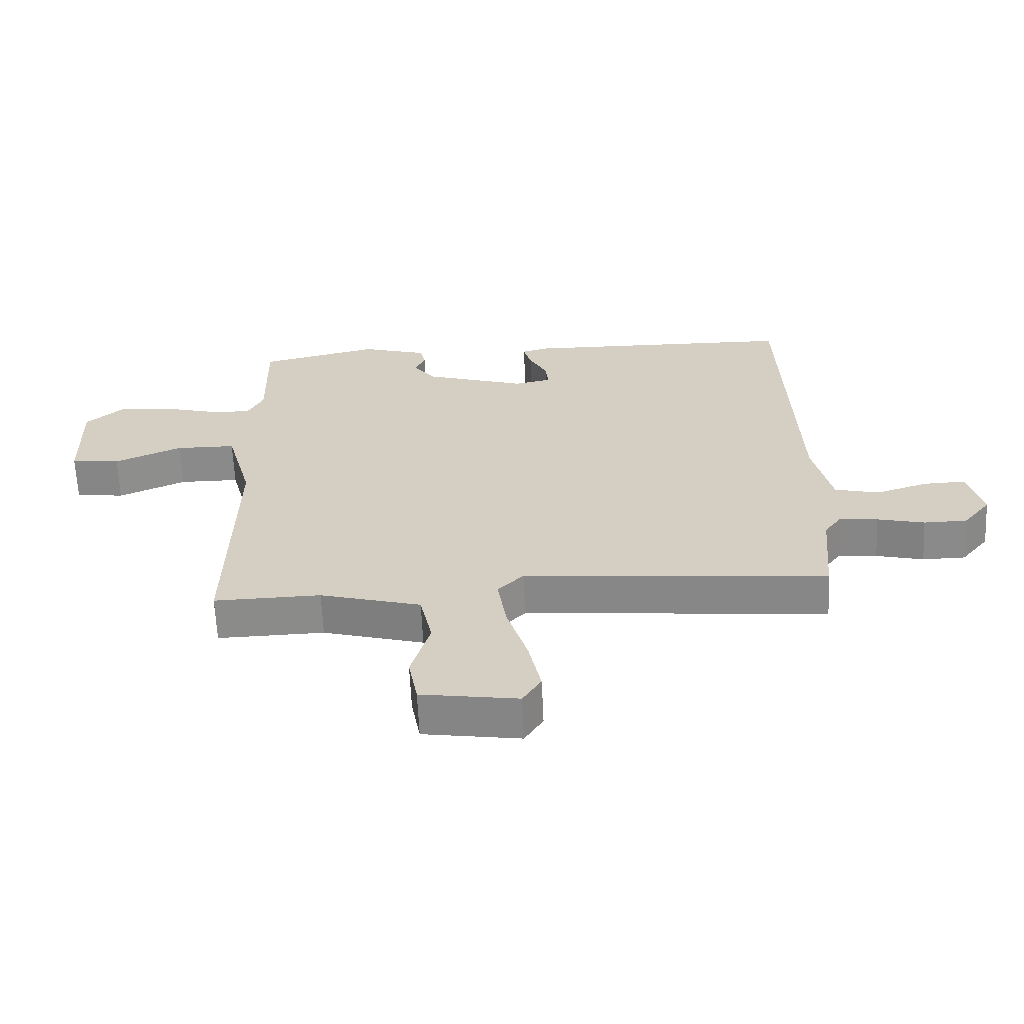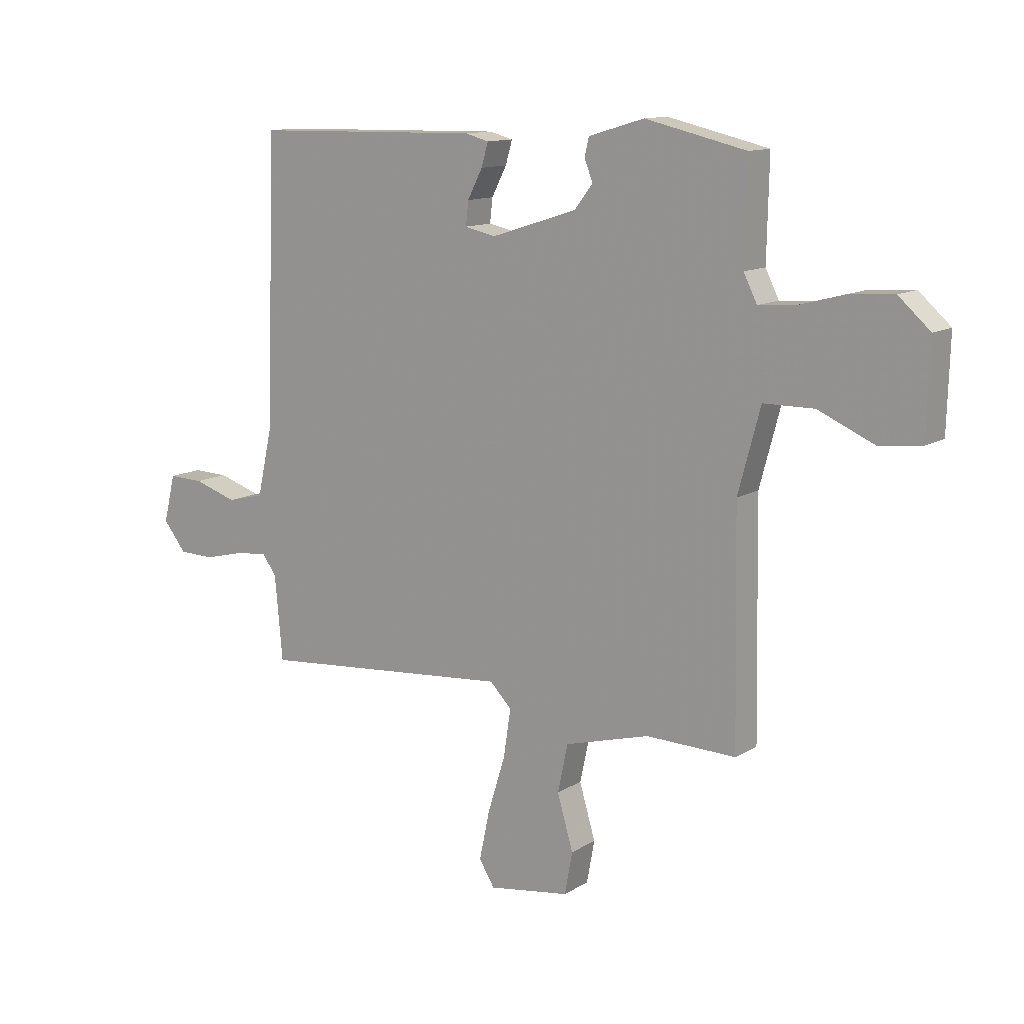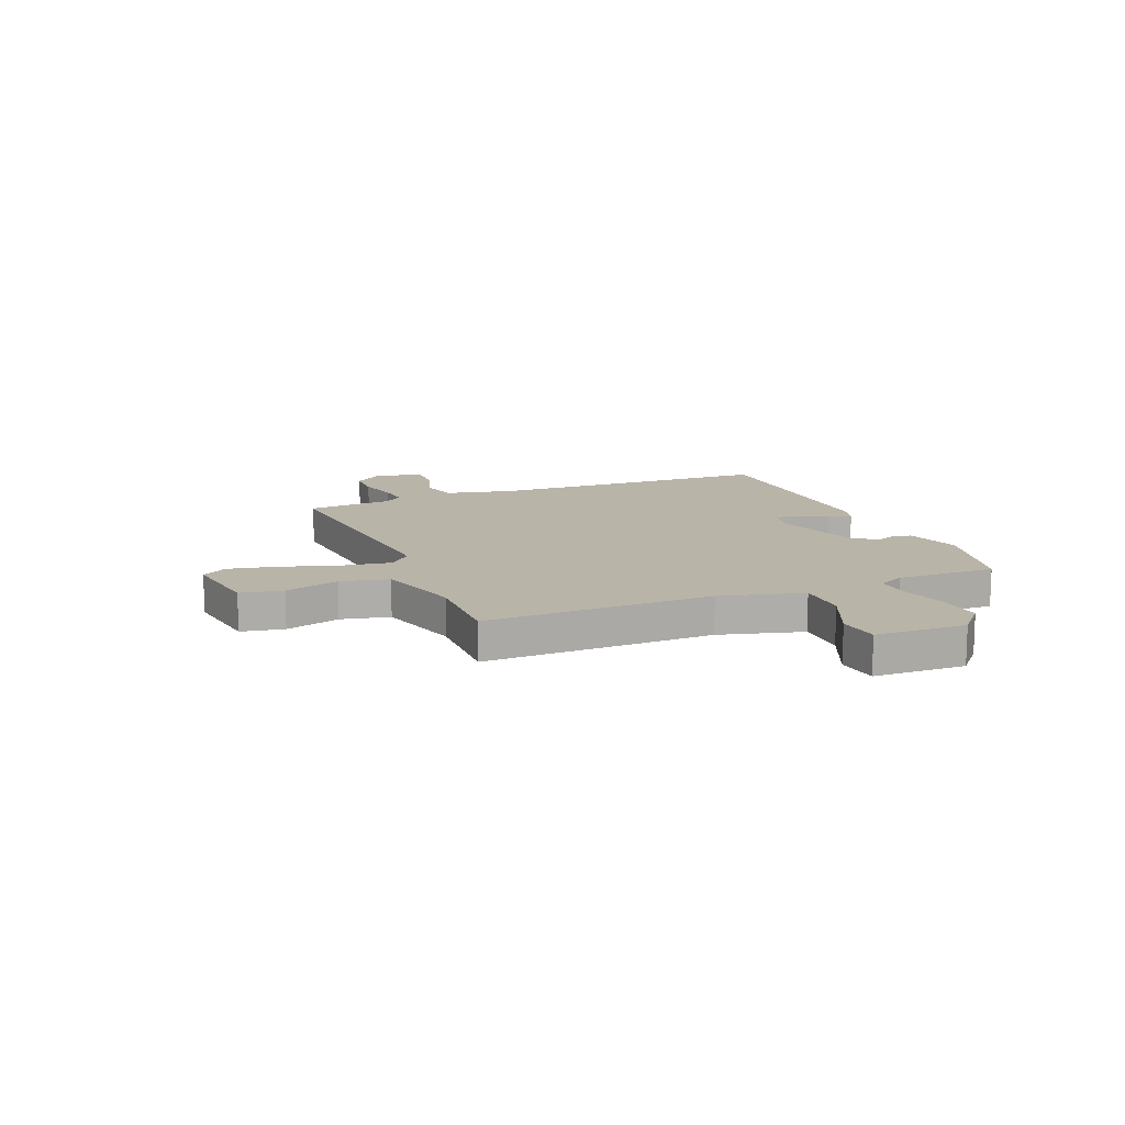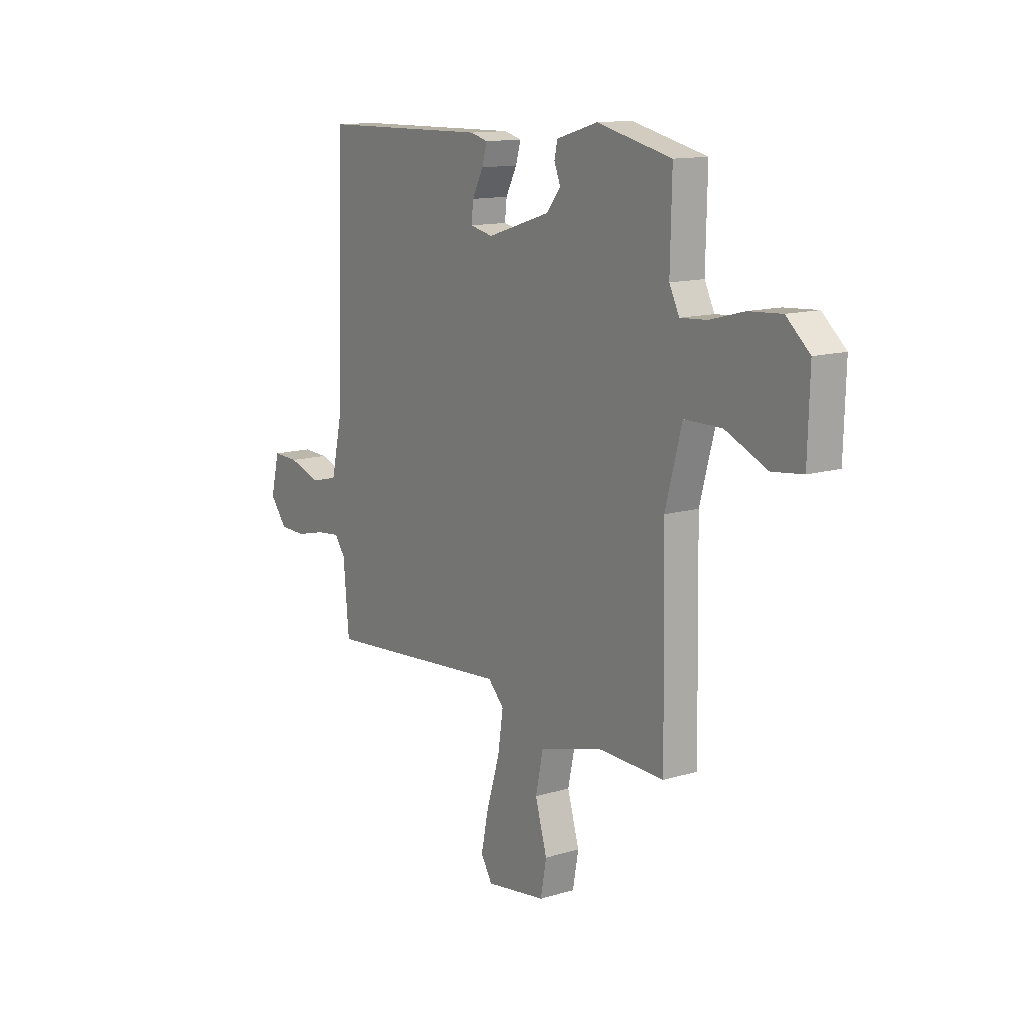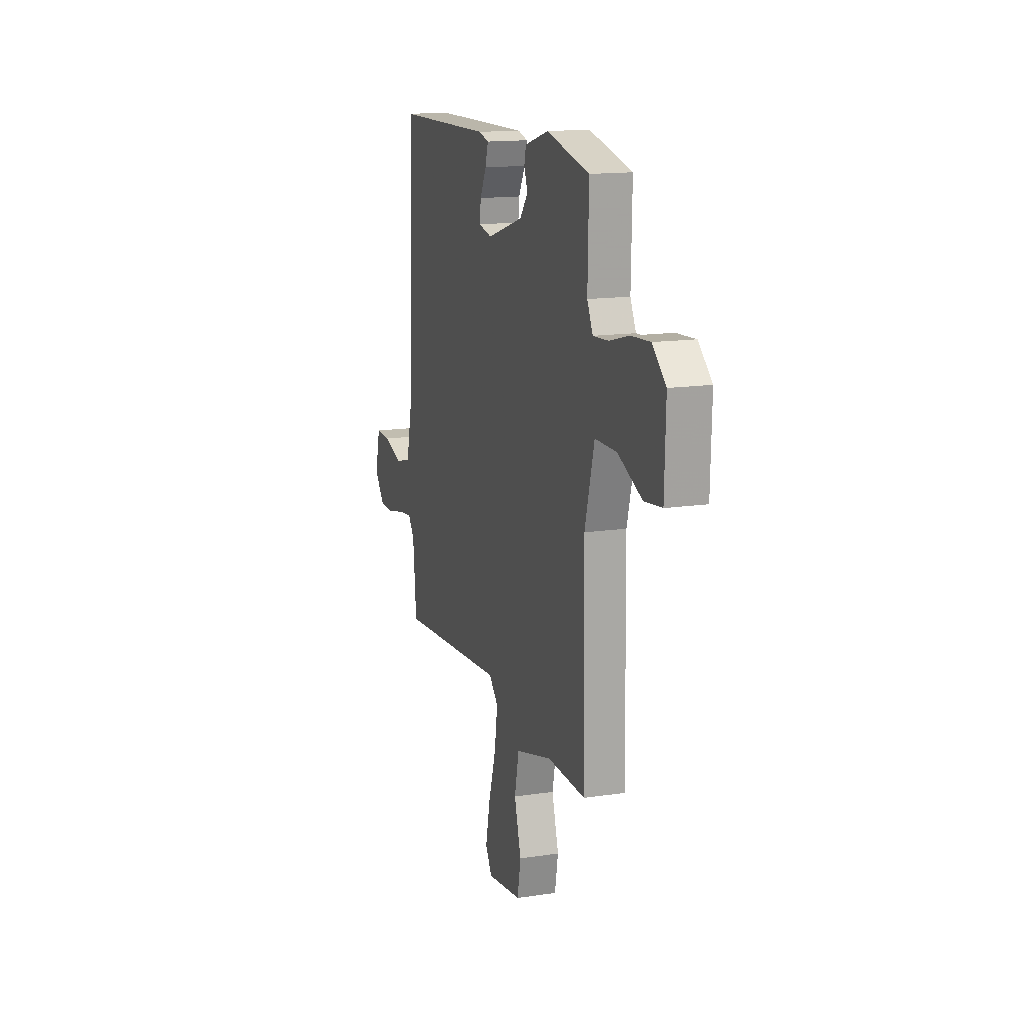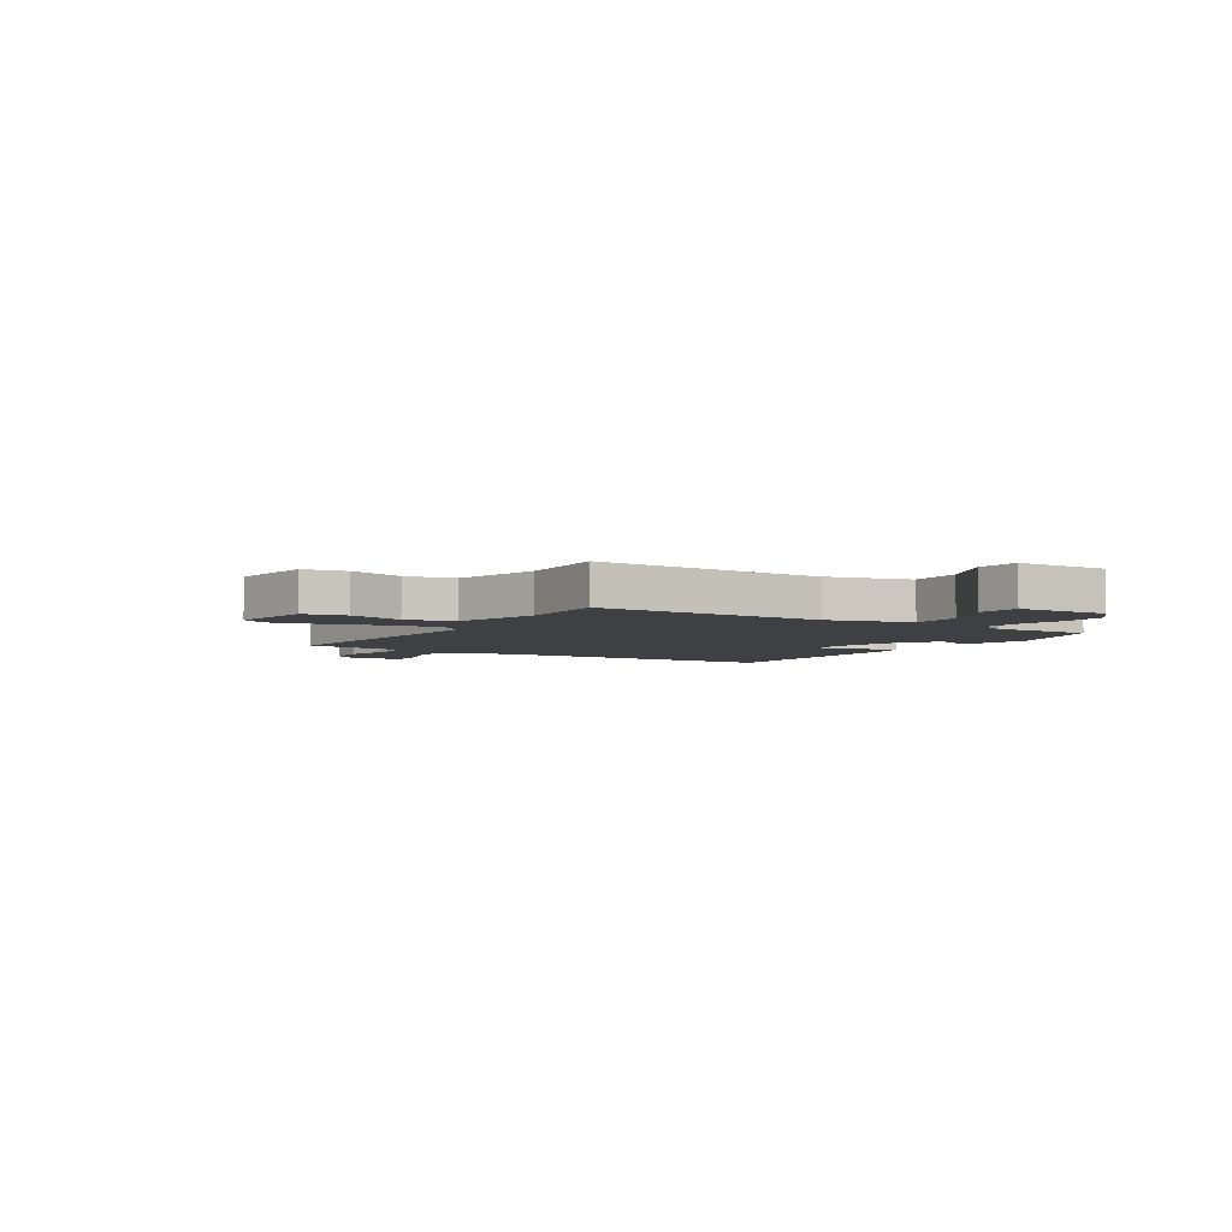
<metadata>
{"format":"obj","ext":"obj","renderer":"f3d","projection":"perspective","resolution":1024,"background":"white","views":[{"elev":-63.5,"azim":2.6,"up":"+Z"},{"elev":12.4,"azim":-144.1,"up":"+Z"},{"elev":13.1,"azim":-112.2,"up":"+Y"},{"elev":13.0,"azim":-124.5,"up":"+Z"},{"elev":15.0,"azim":-107.9,"up":"+Z"},{"elev":-4.6,"azim":-122.0,"up":"+Y"}]}
</metadata>
<code>
v 0.5 0.07 -0.5
v 0.005 0.07 -0.457
v -0.037 0.07 -0.5
v -0.023 0.07 -0.593
v 0.011 0.07 -0.703
v 0.031 0.07 -0.798
v 0.001 0.07 -0.846
v -0.157 0.07 -0.822
v -0.172 0.07 -0.74
v -0.141 0.07 -0.635
v -0.161 0.07 -0.542
v -0.326 0.07 -0.496
v -0.5 0.07 -0.5
v -0.492 0.07 -0.059
v -0.535 0.07 0.101
v -0.633 0.07 0.102
v -0.743 0.07 0.054
v -0.823 0.07 0.064
v -0.828 0.07 0.239
v -0.767 0.07 0.293
v -0.681 0.07 0.287
v -0.592 0.07 0.263
v -0.522 0.07 0.258
v -0.496 0.07 0.31
v -0.5 0.07 0.5
v -0.305 0.07 0.545
v -0.197 0.07 0.513
v -0.189 0.07 0.477
v -0.205 0.07 0.436
v -0.169 0.07 0.39
v -0.003 0.07 0.337
v 0.057 0.07 0.35
v 0.052 0.07 0.396
v 0.023 0.07 0.452
v 0.01 0.07 0.497
v 0.055 0.07 0.509
v 0.5 0.07 0.5
v 0.519 0.07 -0.052
v 0.549 0.07 -0.185
v 0.621 0.07 -0.203
v 0.706 0.07 -0.176
v 0.774 0.07 -0.174
v 0.797 0.07 -0.267
v 0.752 0.07 -0.323
v 0.682 0.07 -0.324
v 0.605 0.07 -0.305
v 0.543 0.07 -0.298
v 0.515 0.07 -0.336
v 0.5 0 -0.5
v 0.005 0 -0.457
v -0.037 0 -0.5
v -0.023 0 -0.593
v 0.011 0 -0.703
v 0.031 0 -0.798
v 0.001 0 -0.846
v -0.157 0 -0.822
v -0.172 0 -0.74
v -0.141 0 -0.635
v -0.161 0 -0.542
v -0.326 0 -0.496
v -0.5 0 -0.5
v -0.492 0 -0.059
v -0.535 0 0.101
v -0.633 0 0.102
v -0.743 0 0.054
v -0.823 0 0.064
v -0.828 0 0.239
v -0.767 0 0.293
v -0.681 0 0.287
v -0.592 0 0.263
v -0.522 0 0.258
v -0.496 0 0.31
v -0.5 0 0.5
v -0.305 0 0.545
v -0.197 0 0.513
v -0.189 0 0.477
v -0.205 0 0.436
v -0.169 0 0.39
v -0.003 0 0.337
v 0.057 0 0.35
v 0.052 0 0.396
v 0.023 0 0.452
v 0.01 0 0.497
v 0.055 0 0.509
v 0.5 0 0.5
v 0.519 0 -0.052
v 0.549 0 -0.185
v 0.621 0 -0.203
v 0.706 0 -0.176
v 0.774 0 -0.174
v 0.797 0 -0.267
v 0.752 0 -0.323
v 0.682 0 -0.324
v 0.605 0 -0.305
v 0.543 0 -0.298
v 0.515 0 -0.336
f 44 45 46
f 43 44 46
f 42 43 46
f 41 42 46
f 40 41 46
f 39 40 46 47
f 38 39 47 48
f 37 38 48
f 36 37 48
f 35 36 48
f 34 35 48
f 33 34 48
f 27 28 29
f 26 27 29
f 25 26 29
f 24 25 29
f 23 24 29 30
f 20 21 22
f 19 20 22
f 18 19 22
f 17 18 22
f 16 17 22
f 15 16 22 23
f 23 30 31
f 15 23 31
f 14 15 31
f 8 9 10
f 7 8 10
f 6 7 10
f 5 6 10
f 4 5 10
f 3 4 10 11
f 2 3 11 12
f 32 33 48 1
f 14 31 32
f 13 14 32
f 12 13 32
f 2 12 32
f 1 2 32
f 94 93 92
f 94 92 91
f 94 91 90
f 94 90 89
f 94 89 88
f 95 94 88 87
f 96 95 87 86
f 96 86 85
f 96 85 84
f 96 84 83
f 96 83 82
f 96 82 81
f 77 76 75
f 77 75 74
f 77 74 73
f 77 73 72
f 78 77 72 71
f 70 69 68
f 70 68 67
f 70 67 66
f 70 66 65
f 70 65 64
f 71 70 64 63
f 79 78 71
f 79 71 63
f 79 63 62
f 58 57 56
f 58 56 55
f 58 55 54
f 58 54 53
f 58 53 52
f 59 58 52 51
f 60 59 51 50
f 49 96 81 80
f 80 79 62
f 80 62 61
f 80 61 60
f 80 60 50
f 80 50 49
f 1 49 50 2
f 2 50 51 3
f 3 51 52 4
f 4 52 53 5
f 5 53 54 6
f 6 54 55 7
f 7 55 56 8
f 8 56 57 9
f 9 57 58 10
f 10 58 59 11
f 11 59 60 12
f 12 60 61 13
f 13 61 62 14
f 14 62 63 15
f 15 63 64 16
f 16 64 65 17
f 17 65 66 18
f 18 66 67 19
f 19 67 68 20
f 20 68 69 21
f 21 69 70 22
f 22 70 71 23
f 23 71 72 24
f 24 72 73 25
f 25 73 74 26
f 26 74 75 27
f 27 75 76 28
f 28 76 77 29
f 29 77 78 30
f 30 78 79 31
f 31 79 80 32
f 32 80 81 33
f 33 81 82 34
f 34 82 83 35
f 35 83 84 36
f 36 84 85 37
f 37 85 86 38
f 38 86 87 39
f 39 87 88 40
f 40 88 89 41
f 41 89 90 42
f 42 90 91 43
f 43 91 92 44
f 44 92 93 45
f 45 93 94 46
f 46 94 95 47
f 47 95 96 48
f 48 96 49 1

</code>
